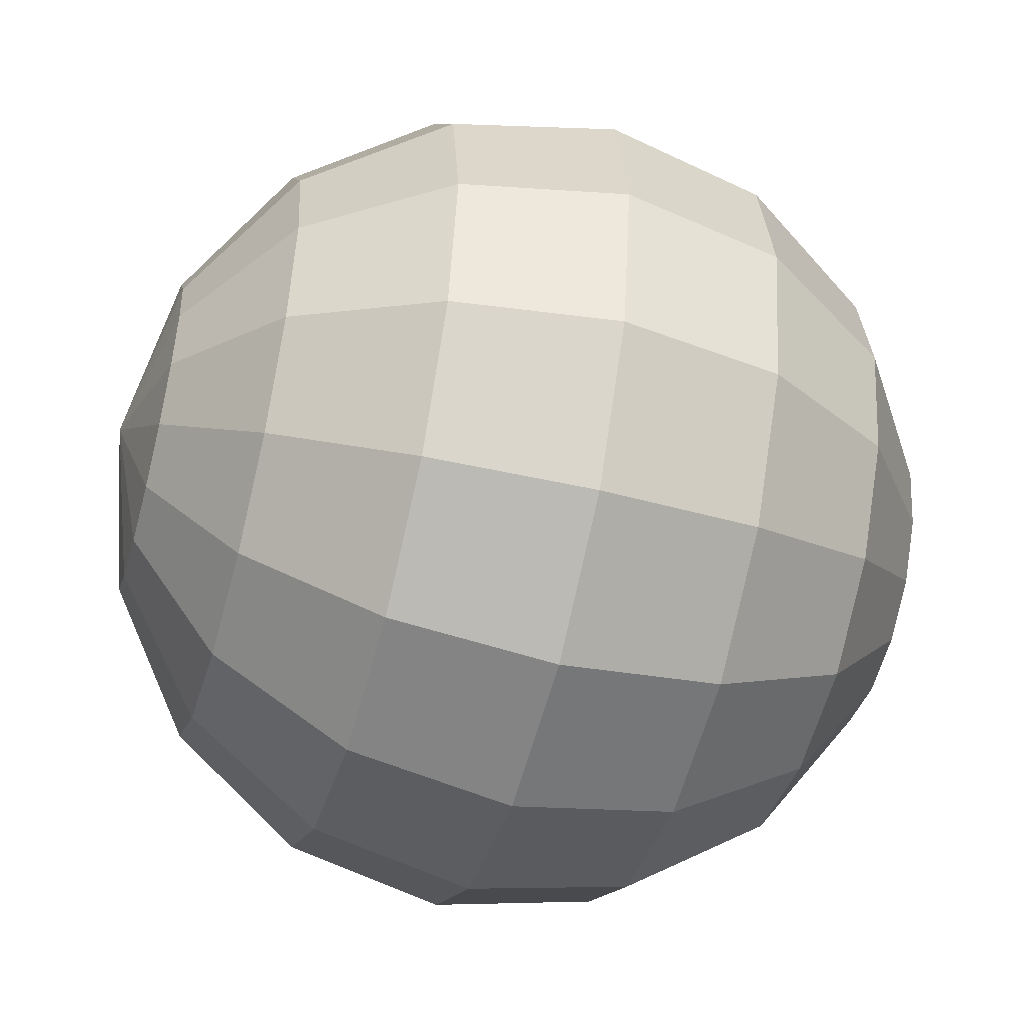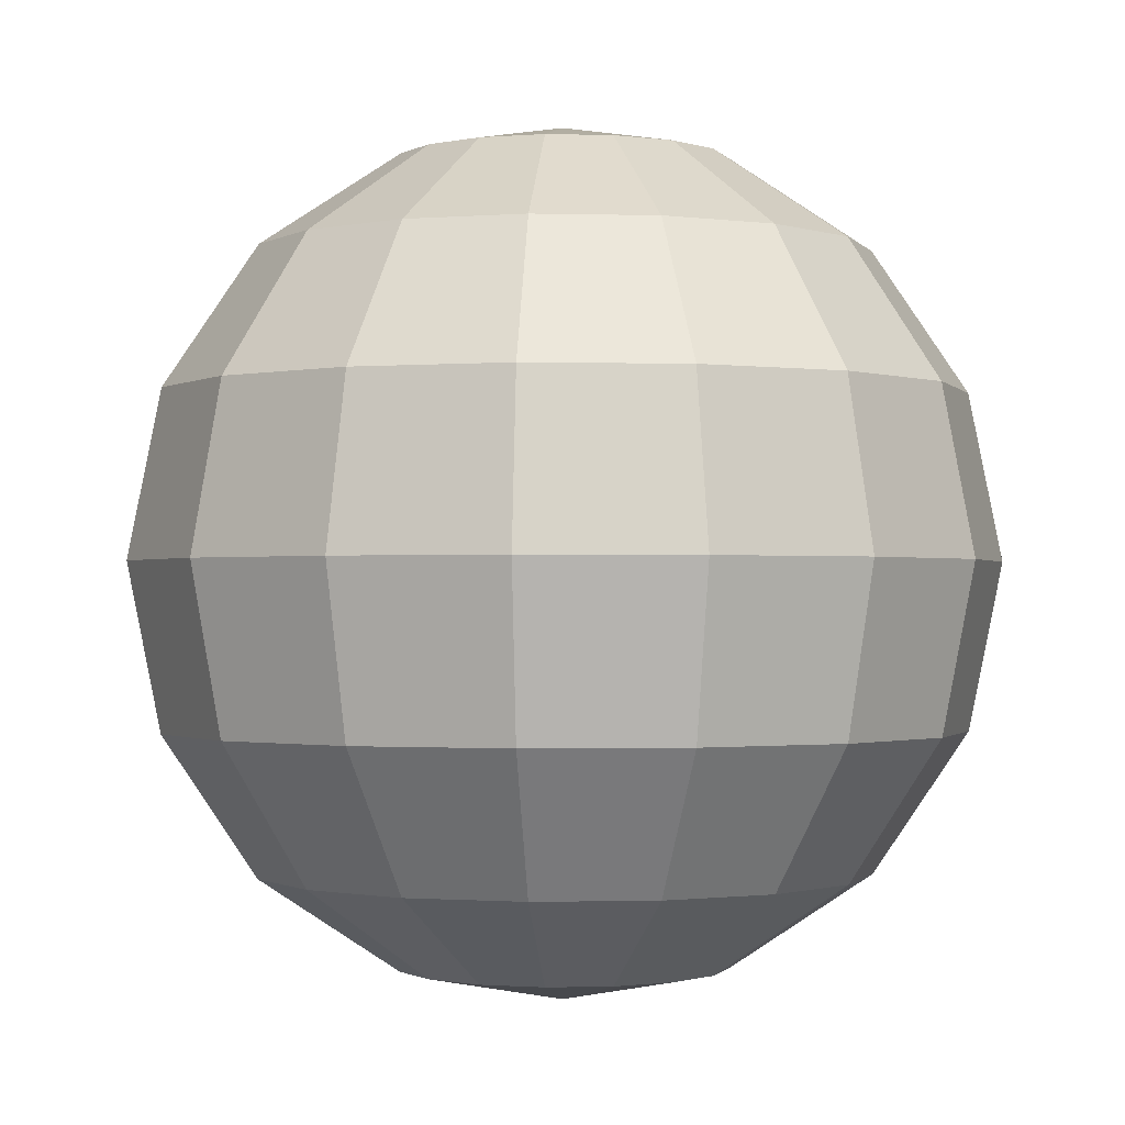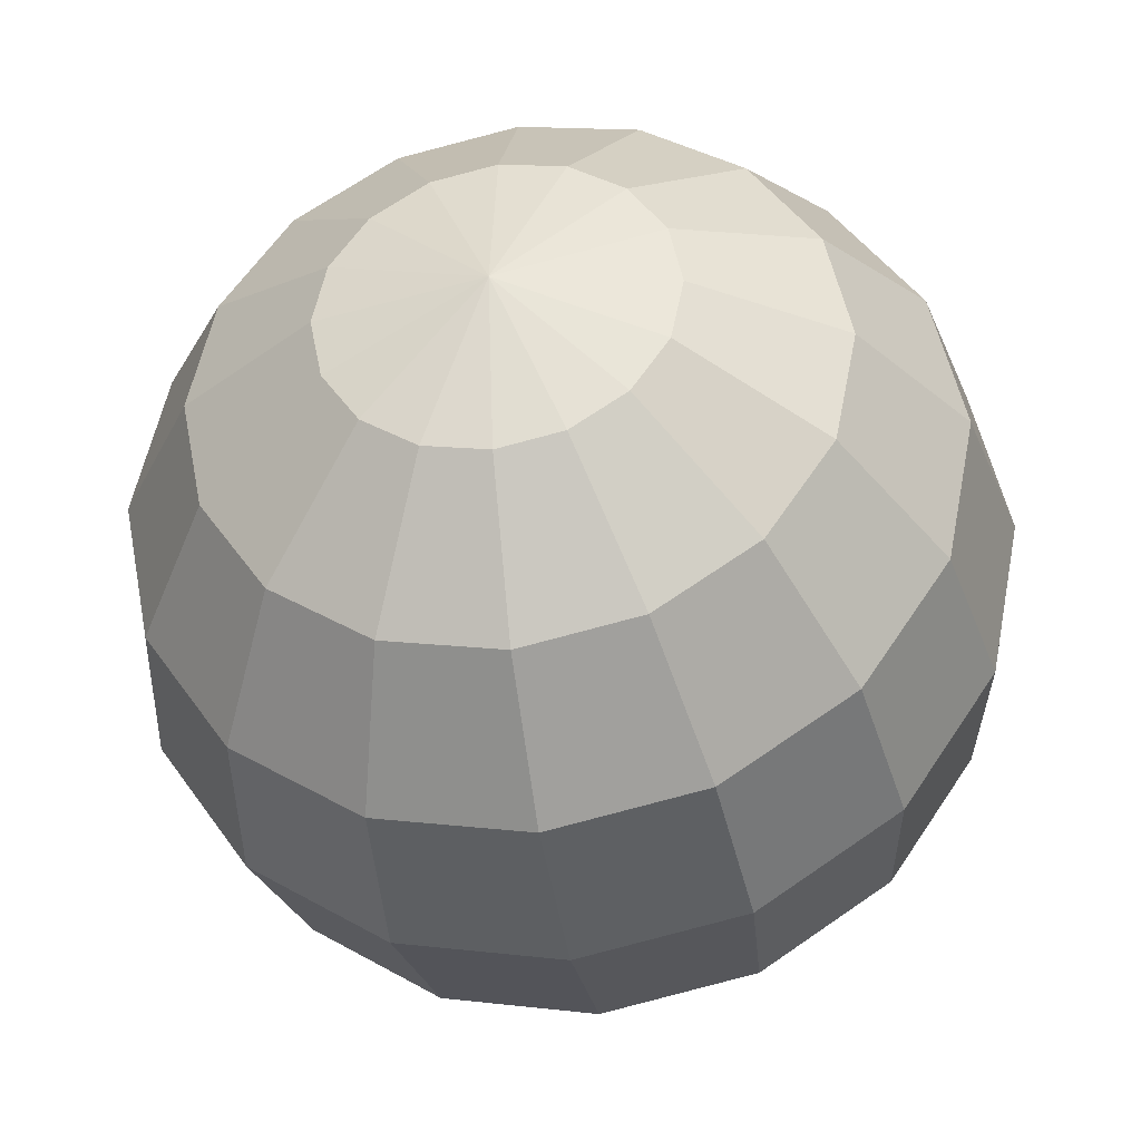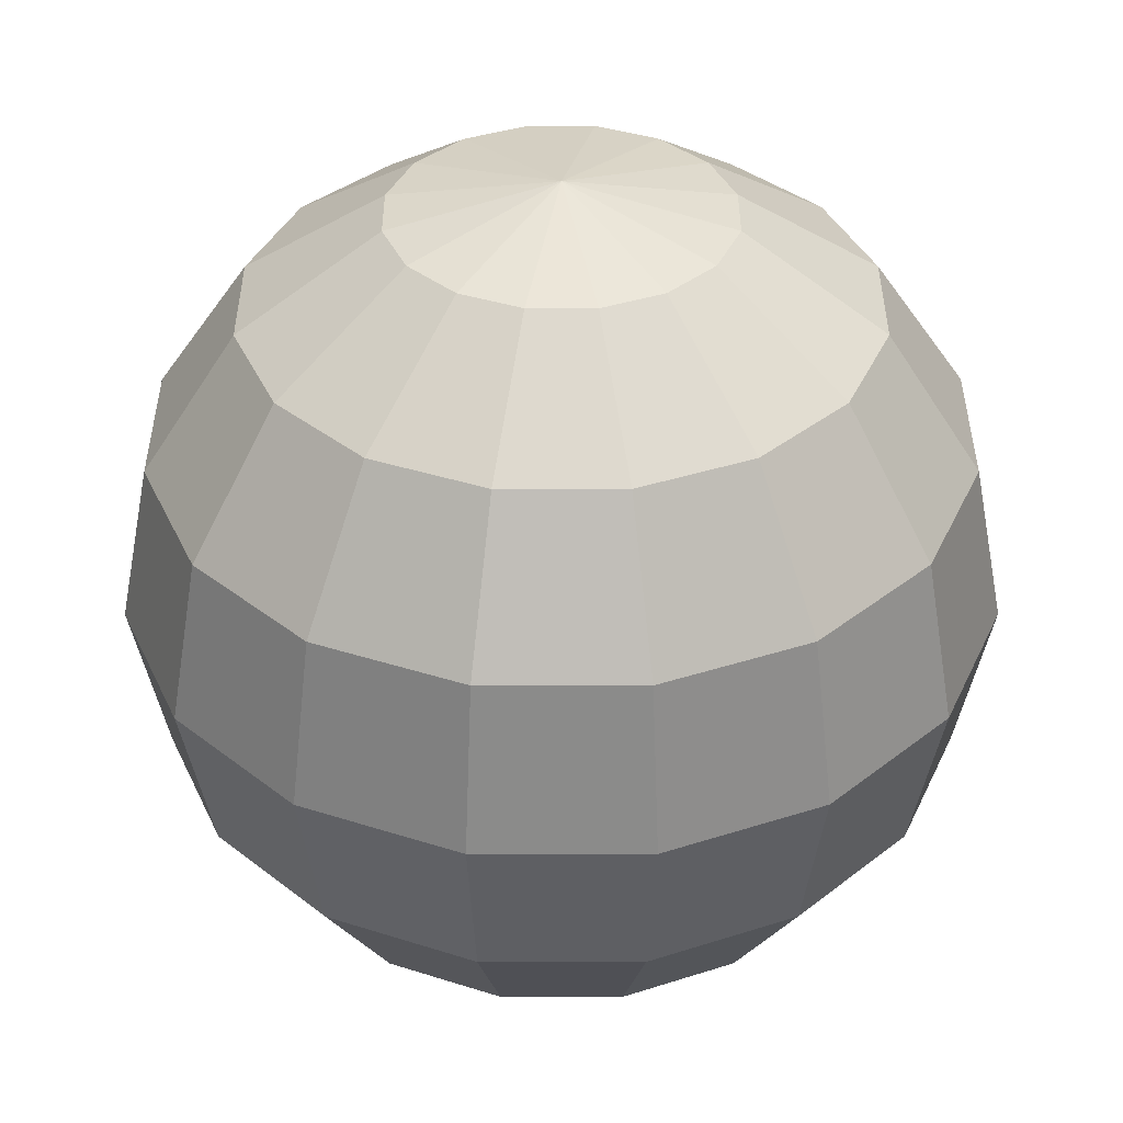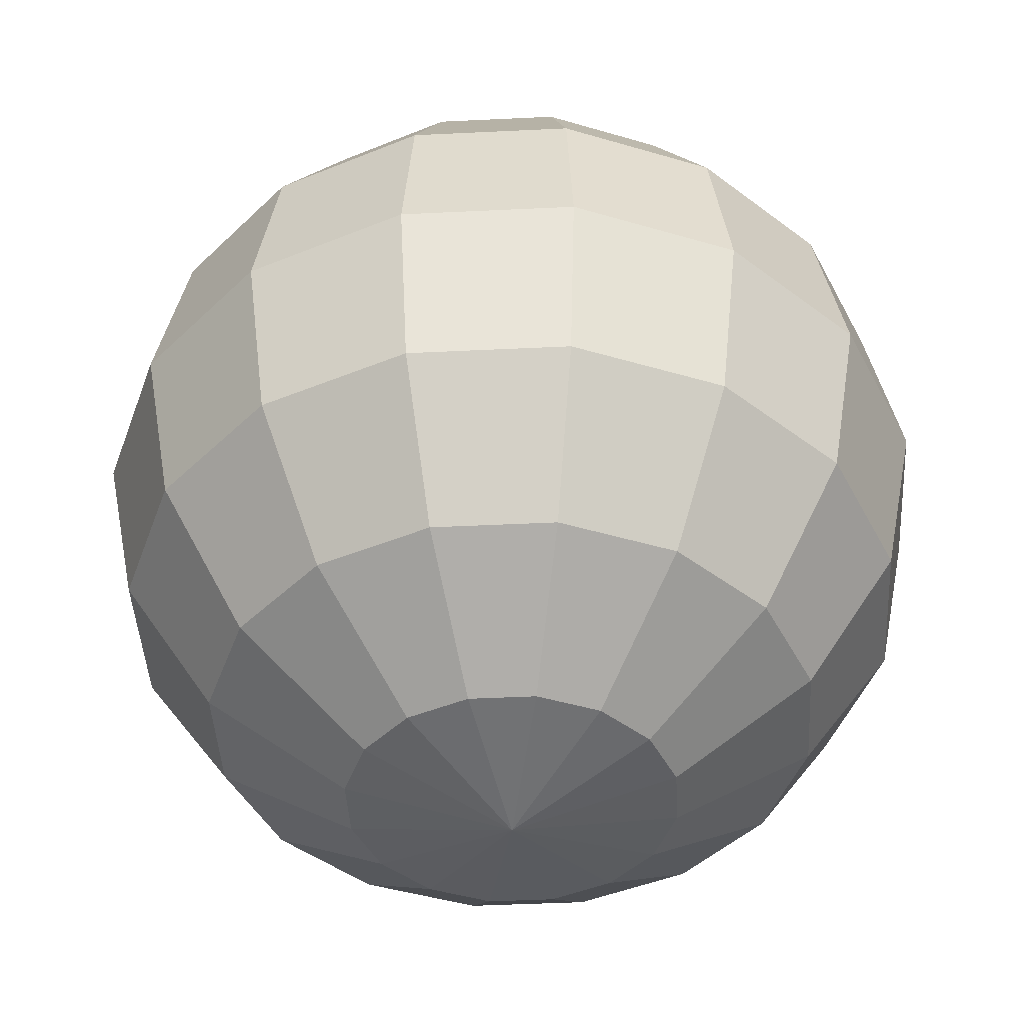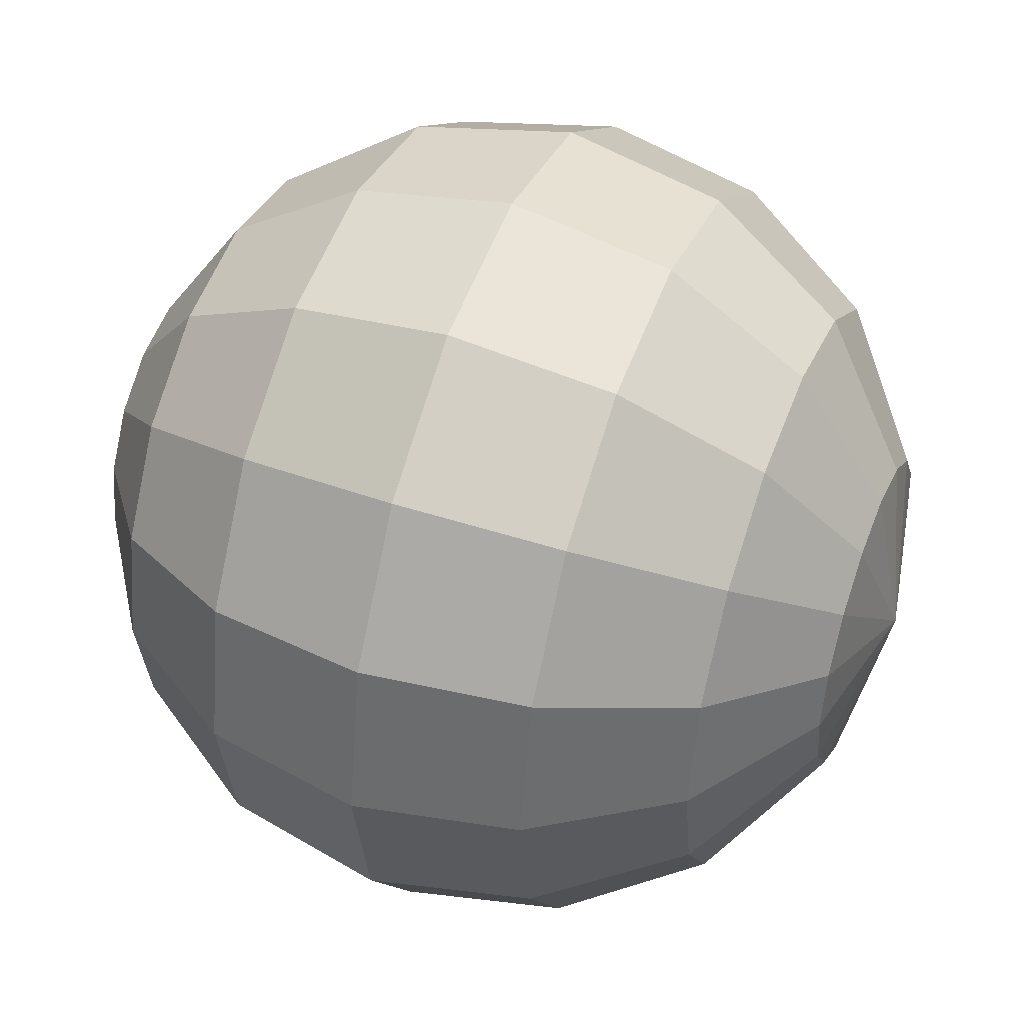
<metadata>
{"format":"obj","ext":"obj","renderer":"f3d","projection":"perspective","resolution":1024,"background":"white","views":[{"elev":-48.8,"azim":74.5,"up":"+Z"},{"elev":-0.9,"azim":-61.8,"up":"+Y"},{"elev":-36.5,"azim":-170.6,"up":"+Z"},{"elev":37.3,"azim":11.2,"up":"+Y"},{"elev":-44.0,"azim":-143.0,"up":"+Y"},{"elev":46.0,"azim":111.5,"up":"+Z"}]}
</metadata>
<code>
o Sphere
v 0 0.1913 0.4619
v 0 0 0.5
v 0 -0.1913 0.4619
v 0 -0.4619 0.1913
v -0.07322 0.4619 0.1768
v -0.1353 0.3536 0.3266
v -0.1768 0.1913 0.4268
v -0.1913 0 0.4619
v -0.1768 -0.1913 0.4268
v -0.1353 -0.3536 0.3266
v -0.07322 -0.4619 0.1768
v -0.1353 0.4619 0.1353
v -0.25 0.3536 0.25
v -0.3266 0.1913 0.3266
v -0.3536 0 0.3536
v -0.3266 -0.1913 0.3266
v -0.25 -0.3536 0.25
v -0.1353 -0.4619 0.1353
v -0.1768 0.4619 0.07322
v -0.3266 0.3536 0.1353
v -0.4268 0.1913 0.1768
v -0.4619 0 0.1913
v -0.4268 -0.1913 0.1768
v -0.3266 -0.3536 0.1353
v -0.1768 -0.4619 0.07322
v -0.1913 0.4619 -0
v -0.3536 0.3536 -0
v -0.4619 0.1913 -0
v -0.5 0 -0
v -0.4619 -0.1913 -0
v -0.3536 -0.3536 -0
v -0.1913 -0.4619 -0
v -0.1768 0.4619 -0.07322
v -0.3266 0.3536 -0.1353
v -0.4268 0.1913 -0.1768
v -0.4619 0 -0.1913
v -0.4268 -0.1913 -0.1768
v -0.3266 -0.3536 -0.1353
v -0.1768 -0.4619 -0.07322
v -0.1353 0.4619 -0.1353
v -0.25 0.3536 -0.25
v -0.3266 0.1913 -0.3266
v -0.3536 0 -0.3536
v -0.3266 -0.1913 -0.3266
v -0.25 -0.3536 -0.25
v -0.1353 -0.4619 -0.1353
v -0.07322 0.4619 -0.1768
v -0.1353 0.3536 -0.3266
v -0.1768 0.1913 -0.4268
v -0.1913 0 -0.4619
v -0.1768 -0.1913 -0.4268
v -0.1353 -0.3536 -0.3266
v -0.07322 -0.4619 -0.1768
v 0 0.4619 -0.1913
v 0 0.3536 -0.3536
v 0 0.1913 -0.4619
v 0 0 -0.5
v 0 -0.1913 -0.4619
v 0 -0.3536 -0.3536
v 0 -0.4619 -0.1913
v 0 -0.5 0
v 0 0.5 0
v 0.07322 0.4619 -0.1768
v 0.1353 0.3536 -0.3266
v 0.1768 0.1913 -0.4268
v 0.1913 0 -0.4619
v 0.1768 -0.1913 -0.4268
v 0.1353 -0.3536 -0.3266
v 0.07322 -0.4619 -0.1768
v 0.1353 0.4619 -0.1353
v 0.25 0.3536 -0.25
v 0.3266 0.1913 -0.3266
v 0.3536 0 -0.3536
v 0.3266 -0.1913 -0.3266
v 0.25 -0.3536 -0.25
v 0.1353 -0.4619 -0.1353
v 0.1768 0.4619 -0.07322
v 0.3266 0.3536 -0.1353
v 0.4268 0.1913 -0.1768
v 0.4619 0 -0.1913
v 0.4268 -0.1913 -0.1768
v 0.3266 -0.3536 -0.1353
v 0.1768 -0.4619 -0.07322
v 0.1913 0.4619 0
v 0.3536 0.3536 0
v 0.4619 0.1913 0
v 0.5 0 0
v 0.4619 -0.1913 0
v 0.3536 -0.3536 0
v 0.1913 -0.4619 0
v 0.1768 0.4619 0.07322
v 0.3266 0.3536 0.1353
v 0.4268 0.1913 0.1768
v 0.4619 0 0.1913
v 0.4268 -0.1913 0.1768
v 0.3266 -0.3536 0.1353
v 0.1768 -0.4619 0.07322
v 0.1353 0.4619 0.1353
v 0.25 0.3536 0.25
v 0.3266 0.1913 0.3266
v 0.3536 0 0.3536
v 0.3266 -0.1913 0.3266
v 0.25 -0.3536 0.25
v 0.1353 -0.4619 0.1353
v 0.07322 0.4619 0.1768
v 0.1353 0.3536 0.3266
v 0.1768 0.1913 0.4268
v 0.1913 0 0.4619
v 0.1768 -0.1913 0.4268
v 0.1353 -0.3536 0.3266
v 0.07322 -0.4619 0.1768
v -0 0.4619 0.1913
v -0 0.3536 0.3536
v -0 -0.3536 0.3536
f 113 112 5 6
f 4 114 10 11
f 3 2 8 9
f 1 113 6 7
f 112 62 5
f 61 4 11
f 114 3 9 10
f 2 1 7 8
f 9 8 15 16
f 7 6 13 14
f 5 62 12
f 61 11 18
f 10 9 16 17
f 8 7 14 15
f 6 5 12 13
f 11 10 17 18
f 61 18 25
f 17 16 23 24
f 15 14 21 22
f 13 12 19 20
f 18 17 24 25
f 16 15 22 23
f 14 13 20 21
f 12 62 19
f 22 21 28 29
f 20 19 26 27
f 25 24 31 32
f 23 22 29 30
f 21 20 27 28
f 19 62 26
f 61 25 32
f 24 23 30 31
f 32 31 38 39
f 30 29 36 37
f 28 27 34 35
f 26 62 33
f 61 32 39
f 31 30 37 38
f 29 28 35 36
f 27 26 33 34
f 35 34 41 42
f 33 62 40
f 61 39 46
f 38 37 44 45
f 36 35 42 43
f 34 33 40 41
f 39 38 45 46
f 37 36 43 44
f 61 46 53
f 45 44 51 52
f 43 42 49 50
f 41 40 47 48
f 46 45 52 53
f 44 43 50 51
f 42 41 48 49
f 40 62 47
f 48 47 54 55
f 53 52 59 60
f 51 50 57 58
f 49 48 55 56
f 47 62 54
f 61 53 60
f 52 51 58 59
f 50 49 56 57
f 60 59 68 69
f 58 57 66 67
f 56 55 64 65
f 54 62 63
f 61 60 69
f 59 58 67 68
f 57 56 65 66
f 55 54 63 64
f 63 62 70
f 61 69 76
f 68 67 74 75
f 66 65 72 73
f 64 63 70 71
f 69 68 75 76
f 67 66 73 74
f 65 64 71 72
f 75 74 81 82
f 73 72 79 80
f 71 70 77 78
f 76 75 82 83
f 74 73 80 81
f 72 71 78 79
f 70 62 77
f 61 76 83
f 83 82 89 90
f 81 80 87 88
f 79 78 85 86
f 77 62 84
f 61 83 90
f 82 81 88 89
f 80 79 86 87
f 78 77 84 85
f 88 87 94 95
f 86 85 92 93
f 84 62 91
f 61 90 97
f 89 88 95 96
f 87 86 93 94
f 85 84 91 92
f 90 89 96 97
f 61 97 104
f 96 95 102 103
f 94 93 100 101
f 92 91 98 99
f 97 96 103 104
f 95 94 101 102
f 93 92 99 100
f 91 62 98
f 101 100 107 108
f 99 98 105 106
f 104 103 110 111
f 102 101 108 109
f 100 99 106 107
f 98 62 105
f 61 104 111
f 103 102 109 110
f 111 110 114 4
f 109 108 2 3
f 107 106 113 1
f 105 62 112
f 61 111 4
f 110 109 3 114
f 108 107 1 2
f 106 105 112 113

</code>
